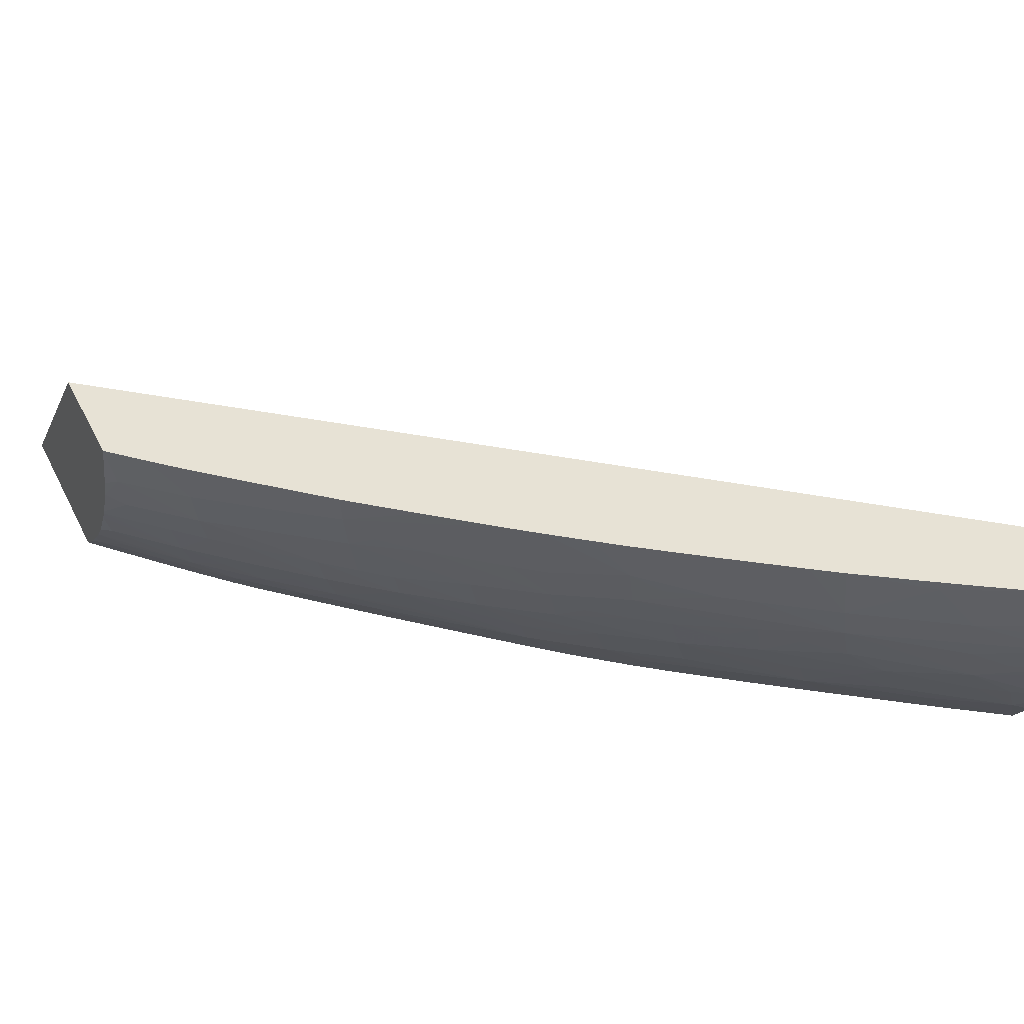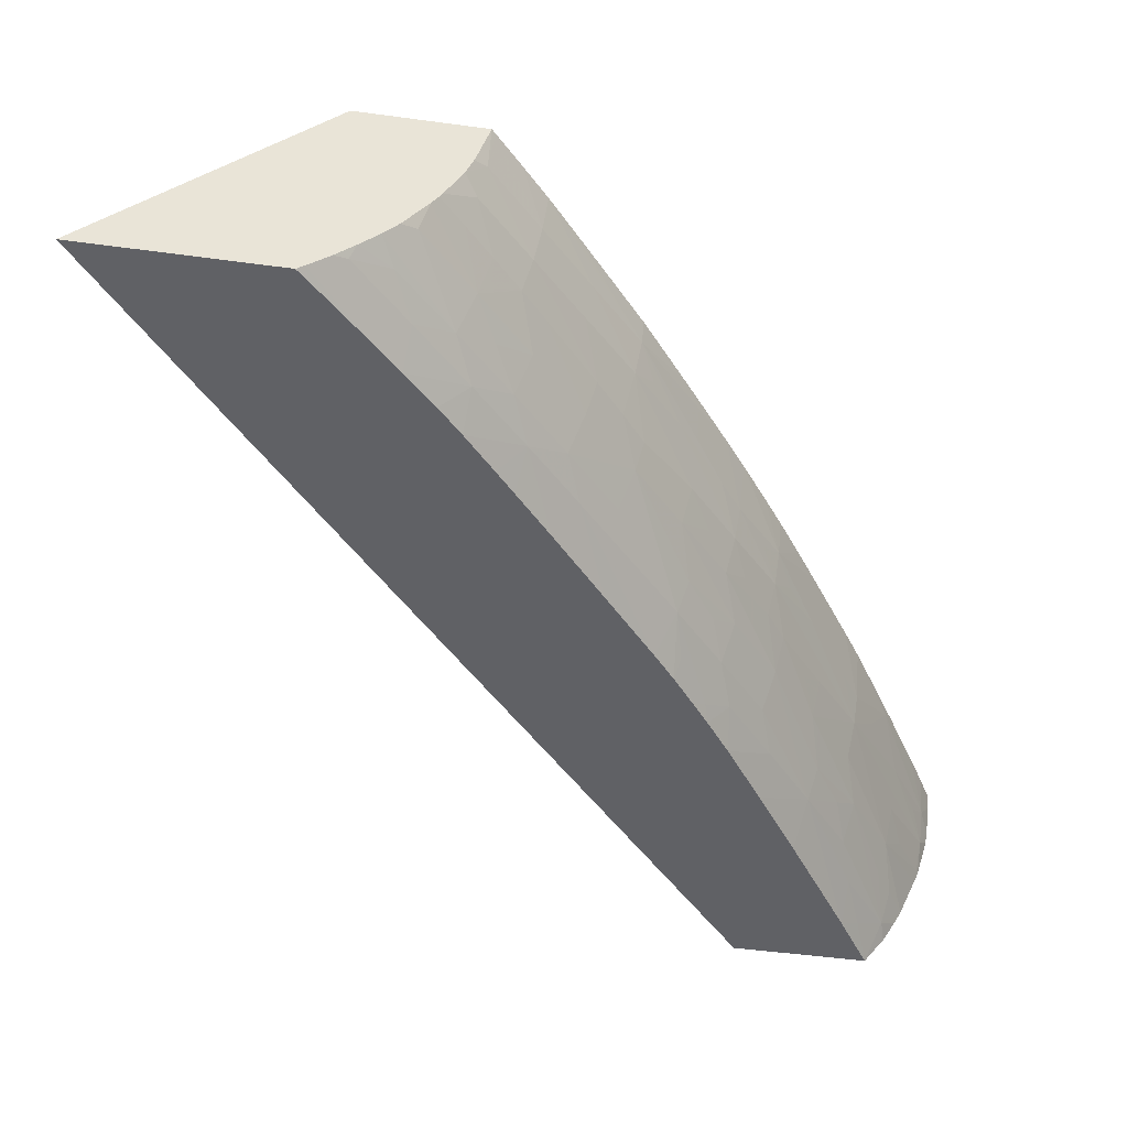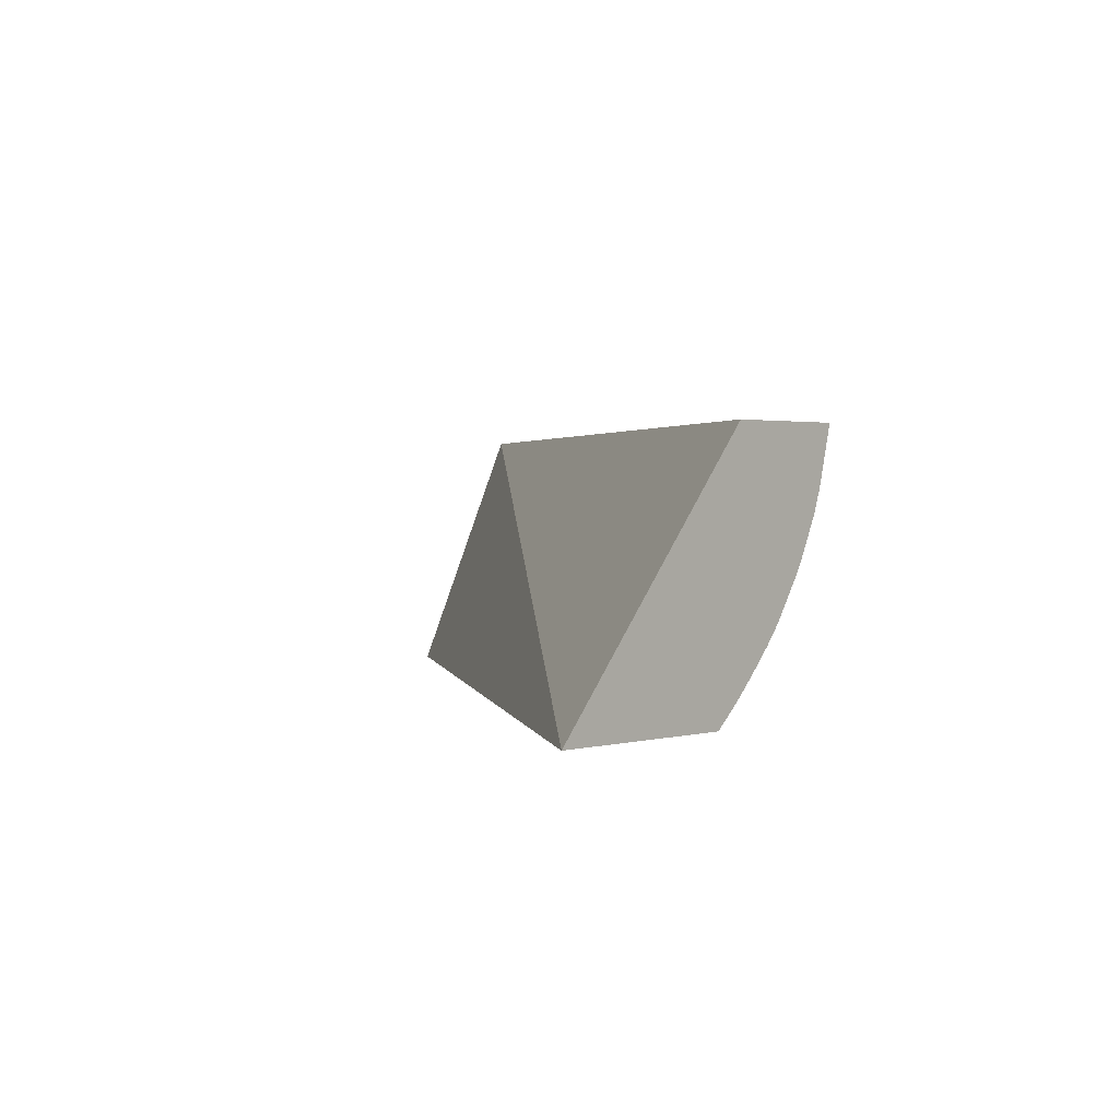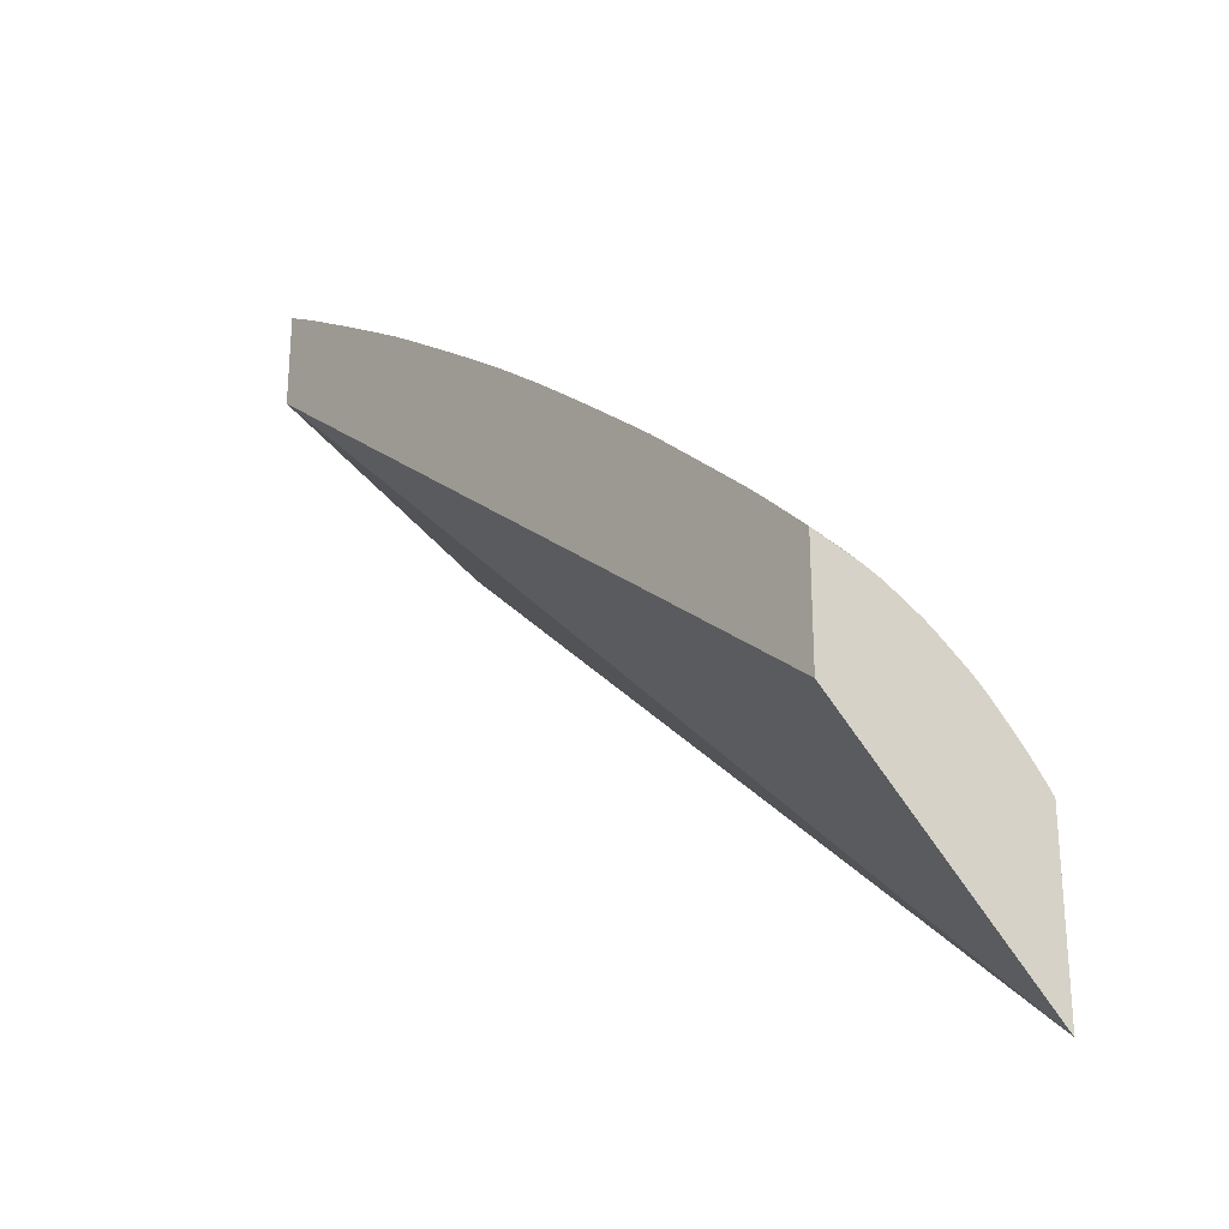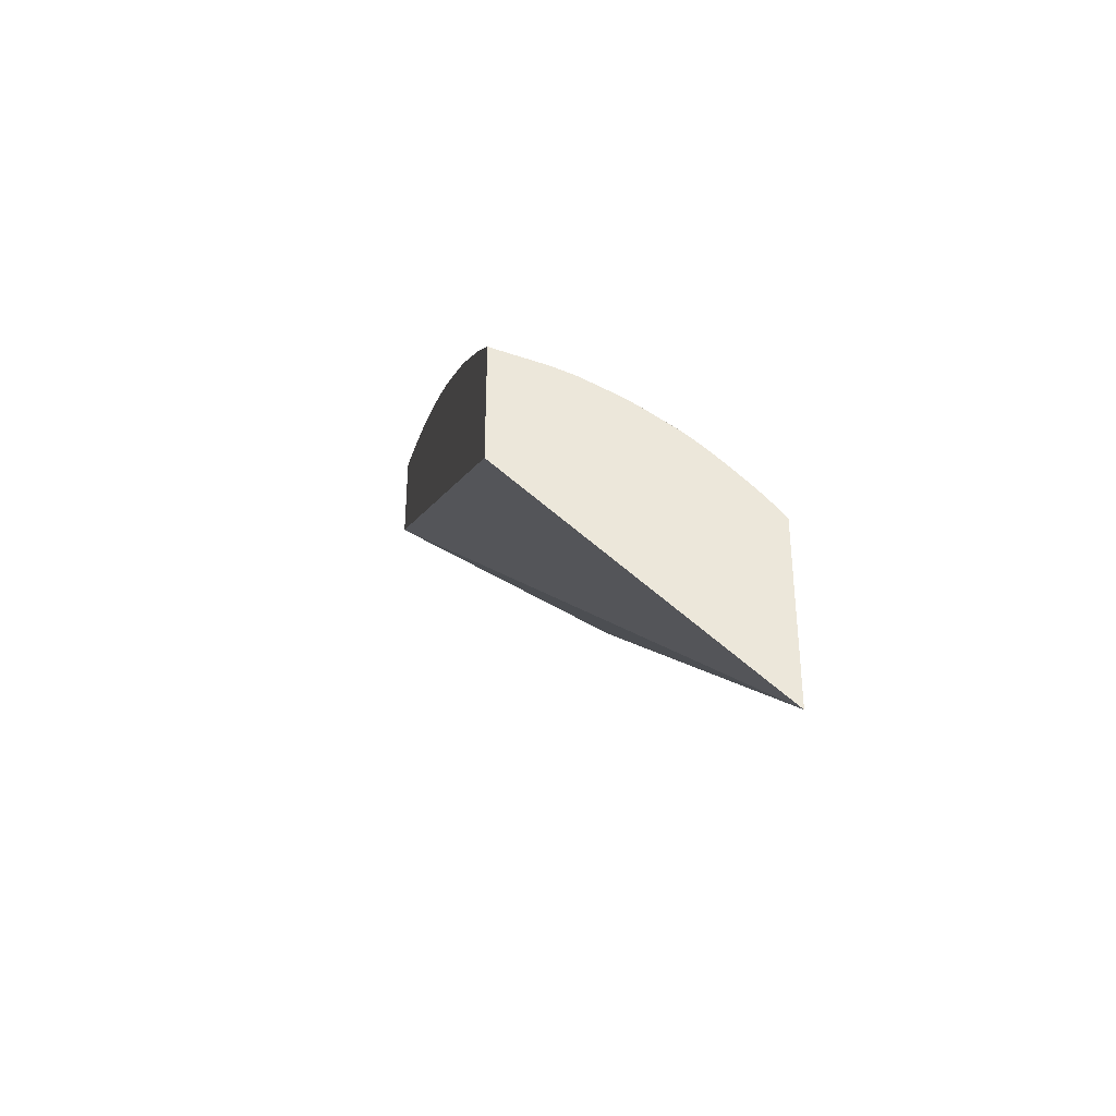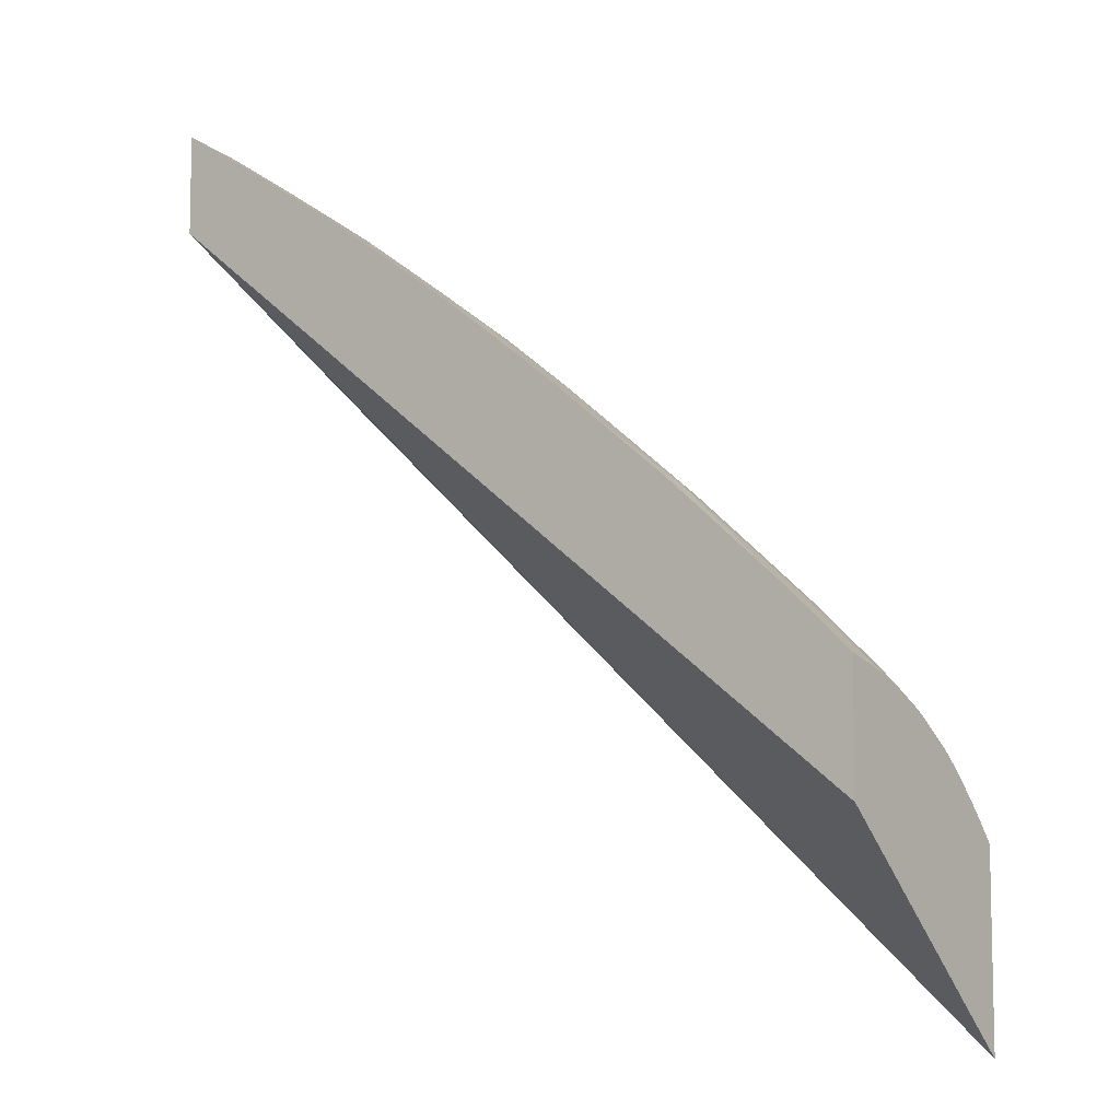
<metadata>
{"format":"obj","ext":"obj","renderer":"f3d","projection":"perspective","resolution":1024,"background":"white","views":[{"elev":40.2,"azim":-24.4,"up":"+Y"},{"elev":-47.8,"azim":-98.7,"up":"+Y"},{"elev":1.5,"azim":-140.2,"up":"+Y"},{"elev":-27.2,"azim":-127.7,"up":"+Z"},{"elev":-41.0,"azim":-99.1,"up":"+Z"},{"elev":-8.1,"azim":-143.6,"up":"+Z"}]}
</metadata>
<code>
v 1.152 0.3868 1.587
v 1.142 0.3868 1.581
v 1.152 0.3799 1.586
v 1.152 0.3868 1.545
v 1.144 0.3691 1.58
v 1.13 0.3868 1.574
v 1.152 0.3646 1.584
v 1.152 0.2906 1.495
v 0.8414 0.2906 1.216
v 0.8414 0.3868 1.302
v 1.101 0.3828 1.555
v 1.115 0.3642 1.561
v 1.136 0.3626 1.573
v 1.147 0.3538 1.578
v 1.107 0.3868 1.559
v 1.152 0.3592 1.583
v 1.152 0.2906 1.55
v 0.8414 0.2906 1.291
v 0.8414 0.3868 1.352
v 1.095 0.3868 1.551
v 1.072 0.3868 1.536
v 1.074 0.3642 1.535
v 1.089 0.3642 1.544
v 1.077 0.3516 1.533
v 1.119 0.3456 1.558
v 1.15 0.3413 1.576
v 1.152 0.3413 1.577
v 1.152 0.2908 1.55
v 1.13 0.2906 1.535
v 0.8414 0.293 1.294
v 0.8461 0.2906 1.296
v 0.8414 0.366 1.346
v 0.8454 0.3692 1.351
v 0.843 0.3868 1.354
v 1.072 0.3868 1.536
v 1.06 0.3868 1.529
v 1.044 0.3868 1.517
v 1.063 0.3642 1.527
v 1.051 0.346 1.512
v 1.066 0.3412 1.521
v 1.081 0.3363 1.53
v 1.124 0.3303 1.555
v 1.047 0.3642 1.515
v 1.035 0.3642 1.507
v 1.009 0.3551 1.486
v 1.133 0.3393 1.564
v 1.152 0.3359 1.575
v 1.136 0.2964 1.543
v 1.152 0.3027 1.559
v 1.145 0.3057 1.556
v 1.118 0.3024 1.536
v 1.076 0.306 1.51
v 1.117 0.2906 1.526
v 0.868 0.2906 1.319
v 0.8414 0.2954 1.296
v 0.8414 0.3578 1.343
v 0.8483 0.3539 1.349
v 0.8586 0.362 1.361
v 0.8688 0.3702 1.374
v 0.855 0.3868 1.365
v 1.033 0.3868 1.509
v 1.043 0.3395 1.504
v 1.055 0.3308 1.509
v 1.025 0.3413 1.492
v 1.097 0.3252 1.535
v 1.128 0.3183 1.552
v 1.14 0.3183 1.56
v 1.152 0.3185 1.567
v 1.007 0.3704 1.488
v 1.018 0.3633 1.495
v 0.9983 0.3633 1.48
v 0.9814 0.3642 1.467
v 0.9841 0.35 1.465
v 1.013 0.3413 1.483
v 1.152 0.3126 1.564
v 1.103 0.3099 1.531
v 1.085 0.2906 1.504
v 1.089 0.2906 1.506
v 1.089 0.3179 1.526
v 1.071 0.3183 1.514
v 1.029 0.3267 1.489
v 1.035 0.3114 1.484
v 1.051 0.3034 1.49
v 1.062 0.2906 1.487
v 0.8778 0.2906 1.329
v 0.8437 0.3029 1.307
v 0.8414 0.3005 1.302
v 0.8414 0.3434 1.336
v 0.8518 0.3413 1.345
v 0.8633 0.3413 1.356
v 0.8716 0.3548 1.371
v 0.8667 0.3868 1.376
v 0.8955 0.3575 1.393
v 0.8927 0.3728 1.396
v 1.02 0.3868 1.5
v 1.005 0.3868 1.489
v 0.9937 0.3868 1.481
v 0.9786 0.3868 1.469
v 0.9671 0.3868 1.46
v 0.9699 0.3642 1.458
v 0.9884 0.3347 1.462
v 0.9965 0.3419 1.471
v 0.9558 0.3642 1.446
v 0.9443 0.3642 1.437
v 0.9195 0.3604 1.416
v 0.9594 0.3468 1.444
v 0.9739 0.3408 1.453
v 1.004 0.3237 1.467
v 1.019 0.3176 1.476
v 1.01 0.3084 1.463
v 1.025 0.3009 1.469
v 1.038 0.2906 1.47
v 0.8819 0.2949 1.338
v 0.8665 0.3026 1.331
v 0.8906 0.2906 1.342
v 0.8414 0.3081 1.31
v 0.8512 0.3107 1.323
v 0.8414 0.3413 1.335
v 0.868 0.326 1.352
v 0.8754 0.3413 1.368
v 0.8868 0.3413 1.378
v 0.8996 0.3413 1.39
v 0.9111 0.3413 1.4
v 0.8797 0.3868 1.387
v 0.9167 0.3757 1.418
v 0.9242 0.3413 1.411
v 0.9668 0.3868 1.46
v 0.9637 0.3316 1.44
v 0.9276 0.3665 1.424
v 0.9356 0.3413 1.421
v 0.9515 0.34 1.434
v 0.9802 0.3183 1.445
v 0.9965 0.317 1.458
v 0.985 0.3063 1.441
v 1.019 0.2941 1.458
v 1.025 0.2906 1.46
v 0.8893 0.3025 1.353
v 0.874 0.3107 1.346
v 0.9009 0.2906 1.352
v 0.8414 0.3159 1.317
v 0.8414 0.337 1.332
v 0.8827 0.3187 1.36
v 0.8913 0.3266 1.374
v 0.8448 0.326 1.329
v 0.9151 0.3276 1.396
v 0.9392 0.3291 1.418
v 0.8912 0.3868 1.397
v 0.9158 0.3868 1.419
v 0.9528 0.3868 1.449
v 0.941 0.3868 1.439
v 0.9282 0.3868 1.429
v 0.9928 0.2906 1.434
v 0.9932 0.291 1.434
v 1.004 0.2906 1.443
v 0.9993 0.2973 1.445
v 0.9455 0.3138 1.413
v 0.9213 0.3123 1.391
v 0.9366 0.3041 1.398
v 1.015 0.2906 1.452
v 0.9052 0.2952 1.361
v 0.9128 0.3032 1.376
v 0.8975 0.3113 1.369
v 0.9153 0.2906 1.365
v 0.8414 0.3228 1.323
v 0.9063 0.3195 1.383
v 0.9673 0.2906 1.411
v 0.9411 0.2906 1.388
v 0.9241 0.2906 1.373
f 1 2 3
f 1 3 7
f 1 7 16
f 1 16 27
f 1 27 47
f 1 47 68
f 1 68 75
f 1 75 49
f 1 49 28
f 1 28 17
f 1 17 8
f 1 8 4
f 1 4 10
f 1 10 19
f 1 19 34
f 1 34 60
f 1 60 92
f 1 92 124
f 1 124 147
f 1 147 148
f 1 148 151
f 1 151 150
f 1 150 149
f 1 149 127
f 1 127 99
f 1 99 98
f 1 98 97
f 1 97 96
f 1 96 95
f 1 95 61
f 1 61 37
f 1 37 36
f 1 36 35
f 1 35 21
f 1 21 20
f 1 20 15
f 1 15 6
f 1 6 2
f 2 5 3
f 2 6 5
f 3 5 7
f 4 8 9
f 4 9 10
f 5 6 11
f 5 11 12
f 5 12 13
f 5 13 14
f 5 14 7
f 6 15 11
f 7 14 16
f 8 17 29
f 8 29 53
f 8 53 78
f 8 78 77
f 8 77 84
f 8 84 112
f 8 112 136
f 8 136 159
f 8 159 154
f 8 154 152
f 8 152 166
f 8 166 167
f 8 167 168
f 8 168 163
f 8 163 139
f 8 139 115
f 8 115 85
f 8 85 54
f 8 54 31
f 8 31 18
f 8 18 9
f 9 18 30
f 9 30 55
f 9 55 87
f 9 87 116
f 9 116 140
f 9 140 164
f 9 164 141
f 9 141 118
f 9 118 88
f 9 88 56
f 9 56 32
f 9 32 19
f 9 19 10
f 11 15 20
f 11 20 21
f 11 21 22
f 11 22 23
f 11 23 12
f 12 14 13
f 12 23 24
f 12 24 14
f 14 25 26
f 14 26 27
f 14 27 16
f 14 24 25
f 17 28 29
f 18 31 30
f 19 32 33
f 19 33 34
f 21 35 22
f 22 35 36
f 22 36 37
f 22 37 38
f 22 38 24
f 22 24 23
f 24 39 40
f 24 40 41
f 24 41 42
f 24 42 25
f 24 38 43
f 24 43 44
f 24 44 45
f 24 45 39
f 25 42 46
f 25 46 26
f 26 47 27
f 26 46 42
f 26 42 47
f 28 48 29
f 28 49 50
f 28 50 48
f 29 48 51
f 29 51 52
f 29 52 53
f 30 31 54
f 30 54 55
f 32 56 33
f 33 56 57
f 33 57 58
f 33 58 59
f 33 59 34
f 34 59 60
f 37 61 38
f 38 61 43
f 39 62 63
f 39 63 40
f 39 45 64
f 39 64 62
f 40 63 41
f 41 63 65
f 41 65 42
f 42 65 66
f 42 66 67
f 42 67 68
f 42 68 47
f 43 61 69
f 43 69 44
f 44 70 45
f 44 69 70
f 45 71 72
f 45 72 73
f 45 73 74
f 45 74 64
f 45 70 69
f 45 69 71
f 48 50 51
f 49 75 50
f 50 75 68
f 50 68 67
f 50 67 66
f 50 66 65
f 50 65 76
f 50 76 52
f 50 52 51
f 52 77 78
f 52 78 53
f 52 76 79
f 52 79 80
f 52 80 81
f 52 81 82
f 52 82 83
f 52 83 84
f 52 84 77
f 54 85 86
f 54 86 87
f 54 87 55
f 56 88 57
f 57 88 89
f 57 89 90
f 57 90 91
f 57 91 58
f 58 91 59
f 59 92 60
f 59 91 93
f 59 93 94
f 59 94 92
f 61 95 69
f 62 64 63
f 63 80 65
f 63 64 81
f 63 81 80
f 64 74 81
f 65 80 79
f 65 79 76
f 69 96 97
f 69 97 98
f 69 98 72
f 69 72 71
f 69 95 96
f 72 98 99
f 72 99 100
f 72 100 73
f 73 101 102
f 73 102 74
f 73 100 103
f 73 103 104
f 73 104 105
f 73 105 106
f 73 106 107
f 73 107 101
f 74 102 101
f 74 101 81
f 81 101 108
f 81 108 109
f 81 109 82
f 82 109 110
f 82 110 83
f 83 110 111
f 83 111 112
f 83 112 84
f 85 113 114
f 85 114 86
f 85 115 113
f 86 116 87
f 86 114 117
f 86 117 116
f 88 118 89
f 89 119 90
f 89 118 119
f 90 119 120
f 90 120 91
f 91 120 121
f 91 121 122
f 91 122 123
f 91 123 93
f 92 94 125
f 92 125 124
f 93 123 126
f 93 126 105
f 93 105 94
f 94 105 125
f 99 127 125
f 99 125 100
f 100 125 103
f 101 107 128
f 101 128 108
f 103 125 104
f 104 125 129
f 104 129 105
f 105 126 130
f 105 130 106
f 105 129 125
f 106 130 131
f 106 131 128
f 106 128 107
f 108 128 132
f 108 132 133
f 108 133 110
f 108 110 109
f 110 133 132
f 110 132 134
f 110 134 111
f 111 134 135
f 111 135 136
f 111 136 112
f 113 115 137
f 113 137 114
f 114 137 138
f 114 138 117
f 115 139 137
f 116 117 140
f 117 138 140
f 118 141 119
f 119 142 143
f 119 143 120
f 119 141 144
f 119 144 138
f 119 138 142
f 120 143 145
f 120 145 121
f 121 145 122
f 122 145 123
f 123 145 146
f 123 146 126
f 124 125 147
f 125 148 147
f 125 127 149
f 125 149 150
f 125 150 151
f 125 151 148
f 126 146 130
f 128 131 130
f 128 130 146
f 128 146 132
f 132 146 134
f 134 152 153
f 134 153 154
f 134 154 155
f 134 155 135
f 134 146 156
f 134 156 157
f 134 157 158
f 134 158 152
f 135 155 159
f 135 159 136
f 137 139 160
f 137 160 161
f 137 161 162
f 137 162 138
f 138 162 142
f 138 144 140
f 139 163 160
f 140 144 164
f 141 164 144
f 142 162 143
f 143 162 165
f 143 165 145
f 145 165 157
f 145 157 146
f 146 157 156
f 152 154 153
f 152 158 166
f 154 159 155
f 157 165 162
f 157 162 161
f 157 161 158
f 158 161 167
f 158 167 166
f 160 163 161
f 161 163 168
f 161 168 167

</code>
